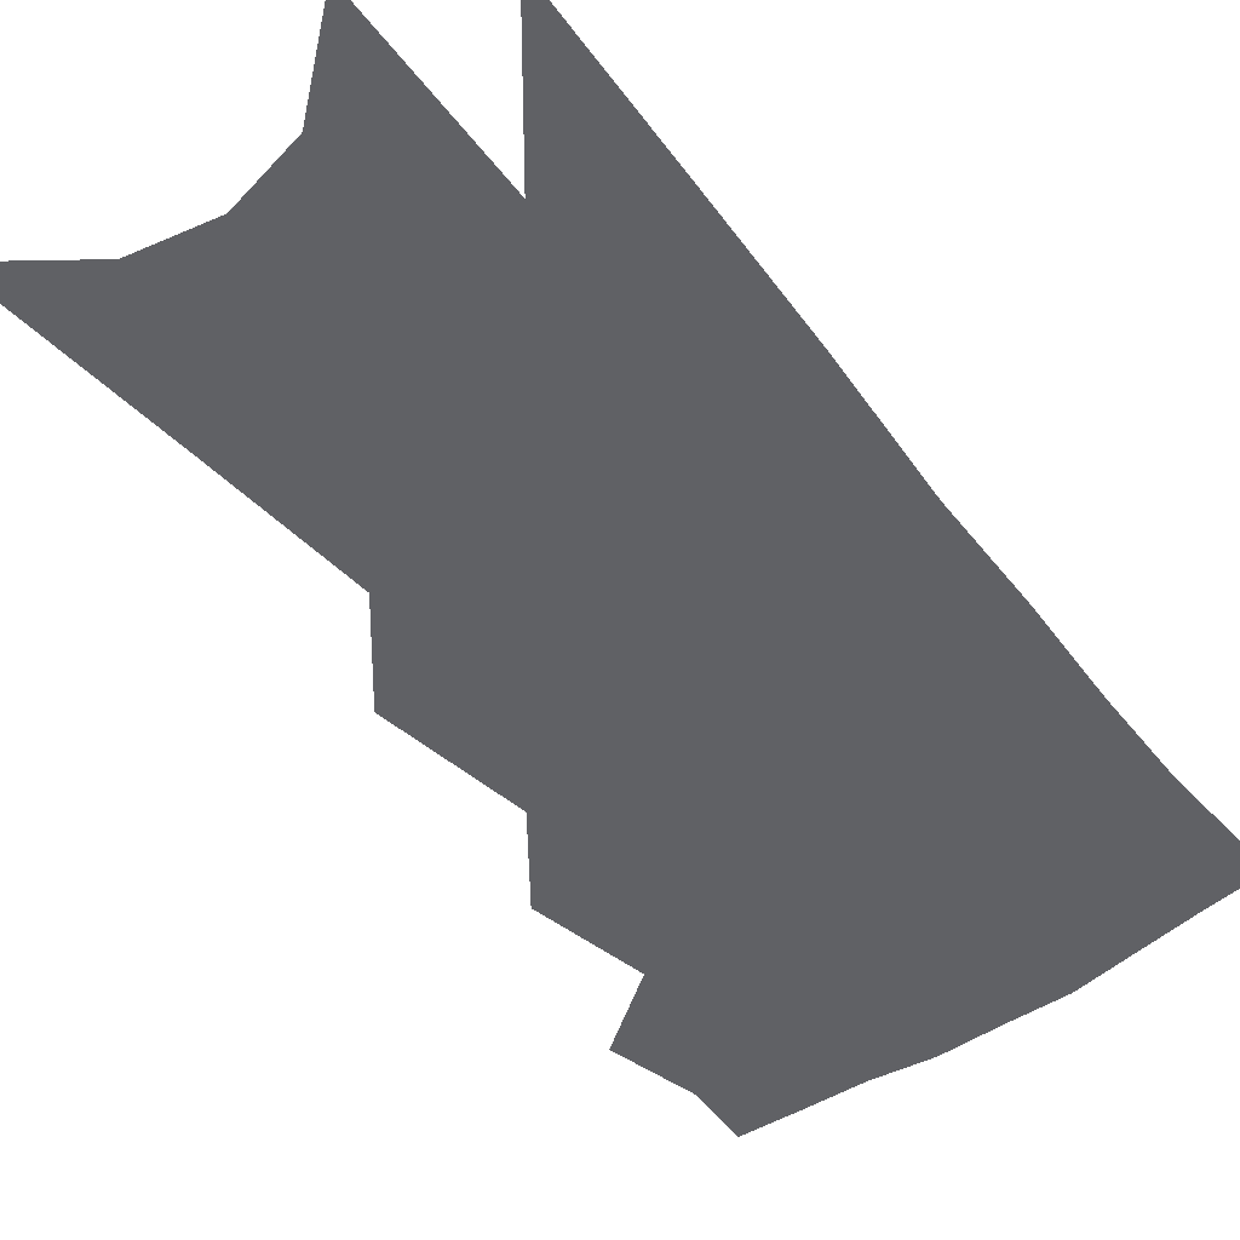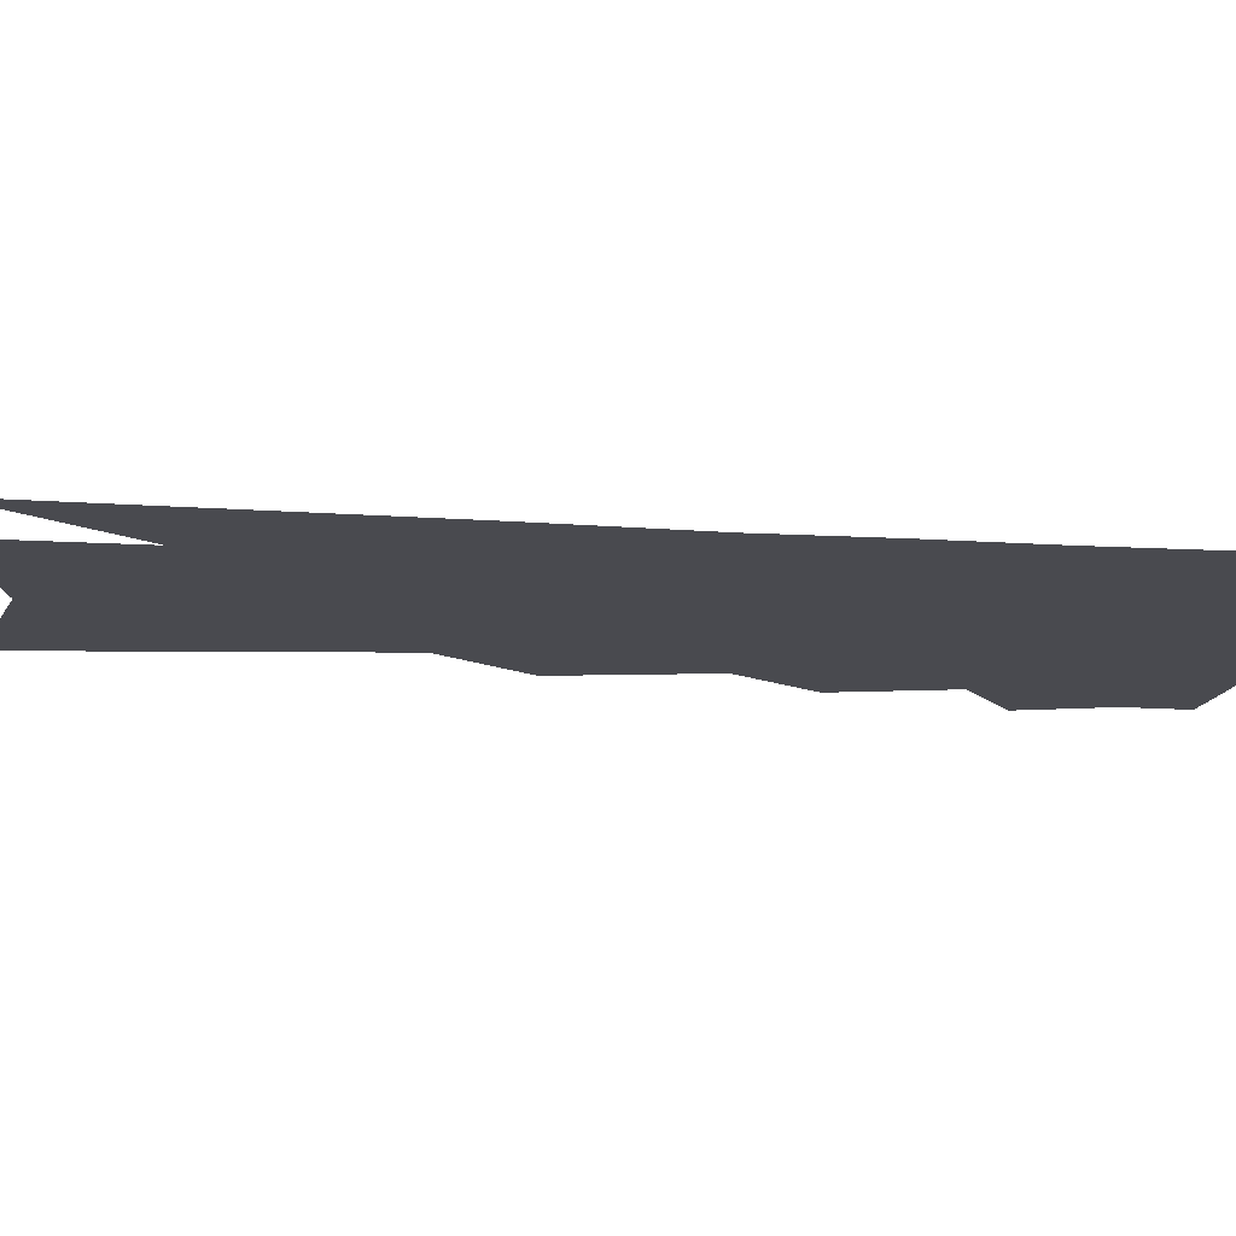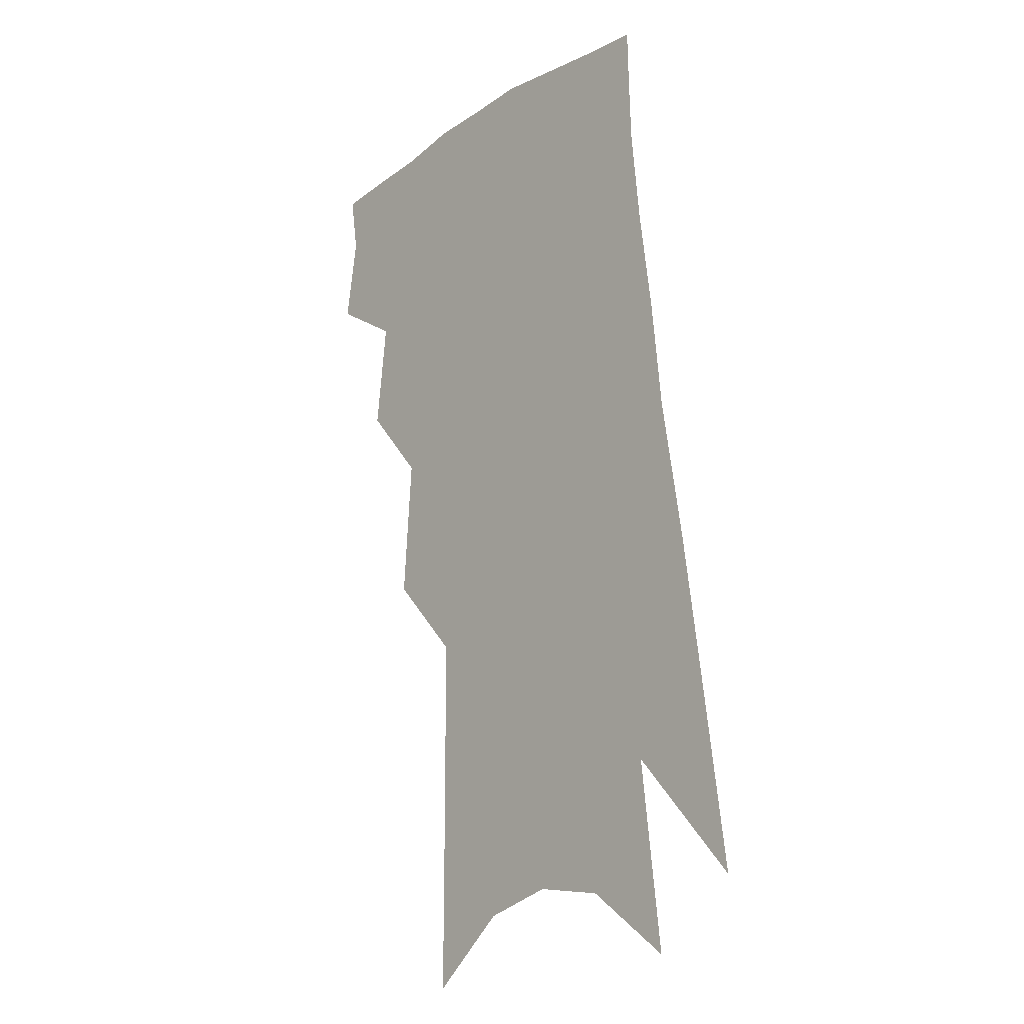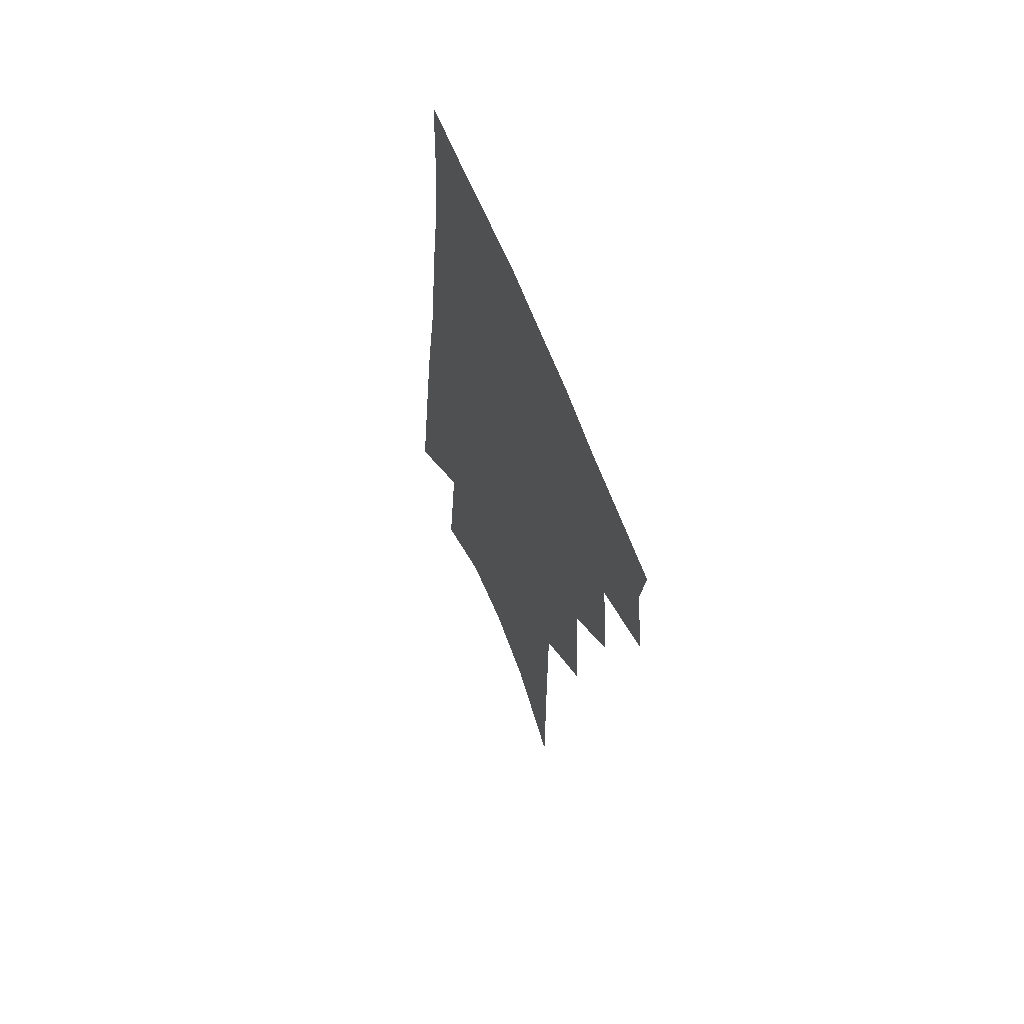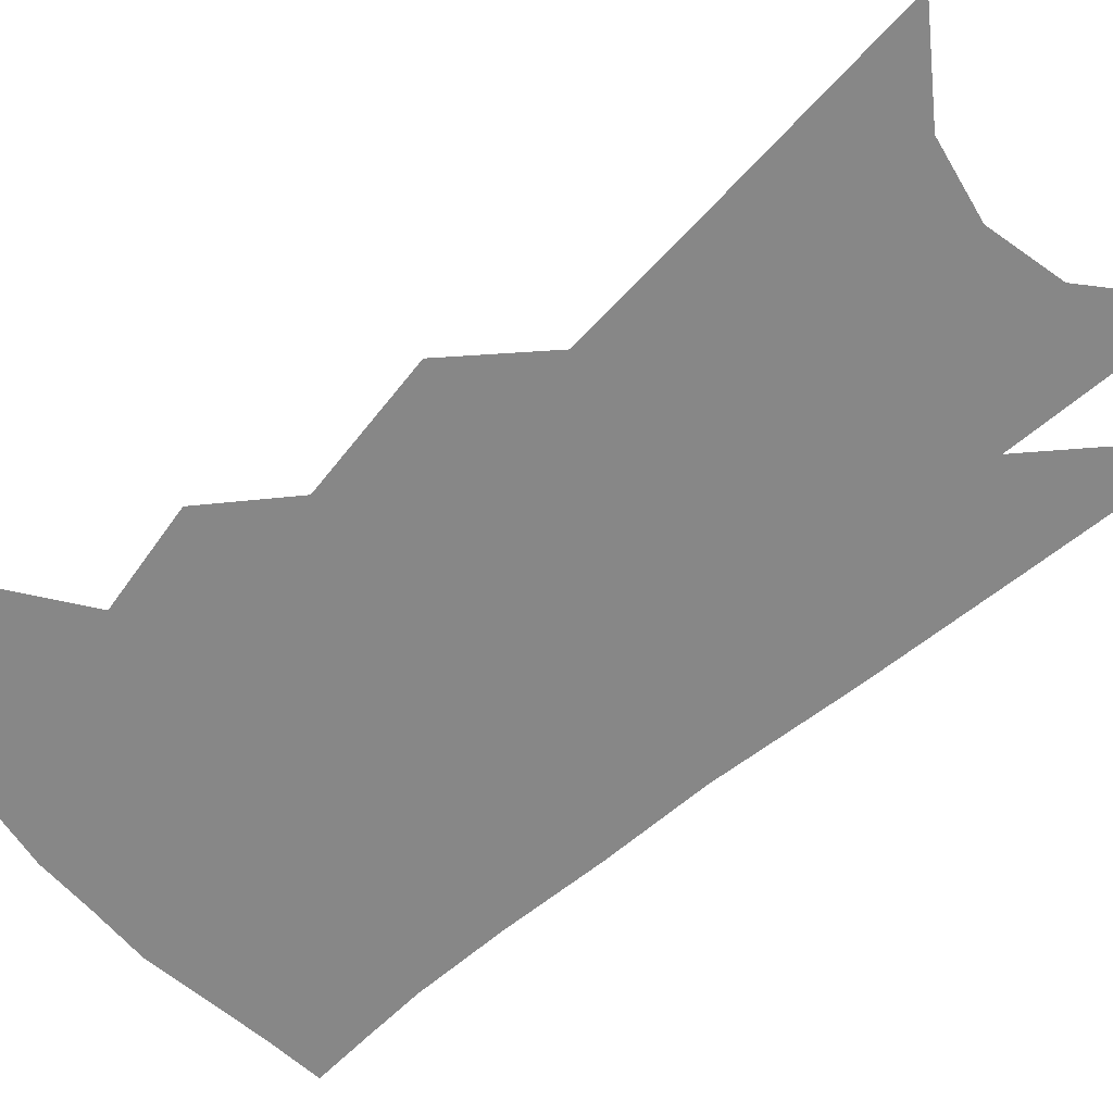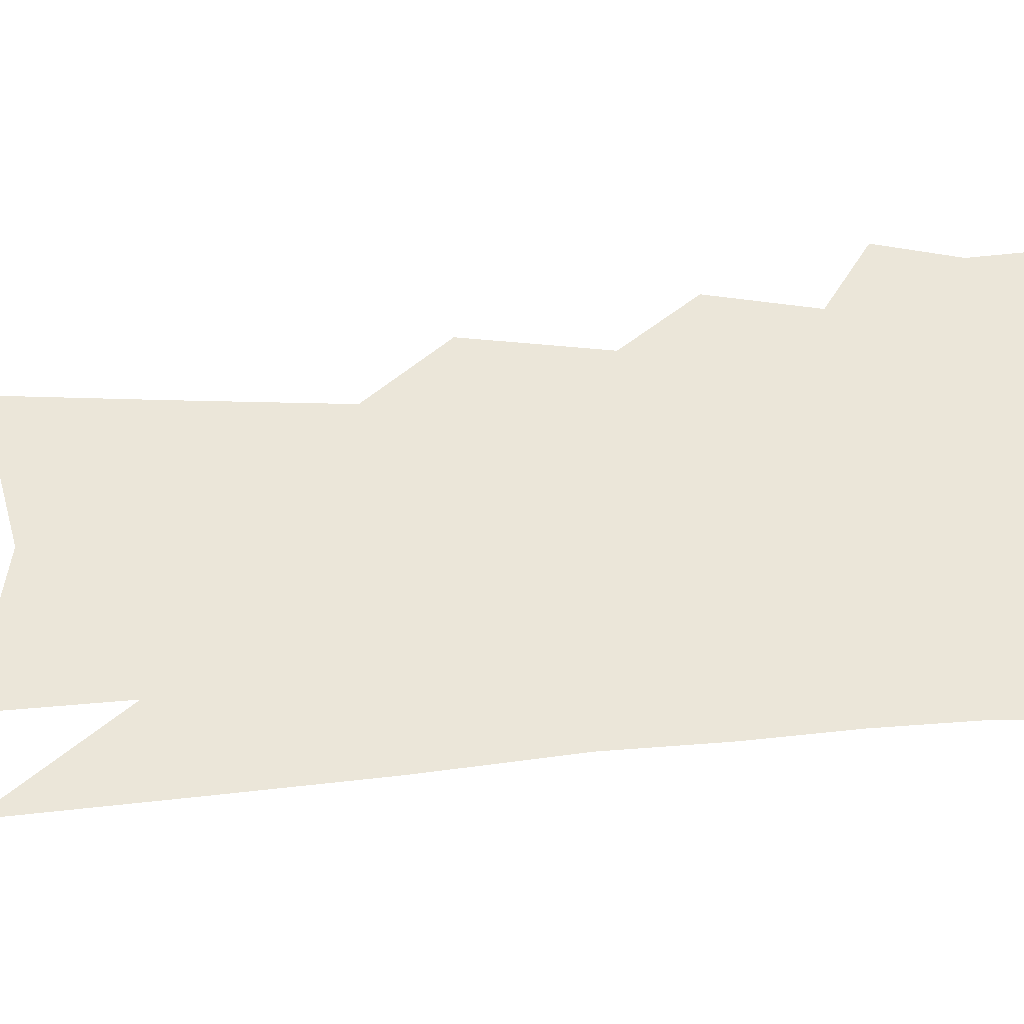
<metadata>
{"format":"obj","ext":"obj","renderer":"f3d","projection":"perspective","resolution":1024,"background":"white","views":[{"elev":-50.0,"azim":43.0,"up":"+Z"},{"elev":-13.6,"azim":88.9,"up":"+Z"},{"elev":-14.7,"azim":47.7,"up":"+Y"},{"elev":65.1,"azim":-112.5,"up":"+Y"},{"elev":-62.5,"azim":-42.3,"up":"+Z"},{"elev":55.1,"azim":91.6,"up":"+Z"}]}
</metadata>
<code>
v 588.2 301.9 0
v 588.3 302.2 0
v 588.2 302.4 0
v 588.4 301.4 0
v 588.5 301.8 0
v 588.5 302 0
v 588.5 302.2 0
v 588.4 302.4 0
v 588.6 300.7 0
v 588.7 301.2 0
v 588.7 301.5 0
v 588.7 301.9 0
v 588.7 302.1 0
v 588.7 302.3 0
v 588.6 302.5 0
v 588.9 299.1 0
v 588.9 299.8 0
v 588.9 300.4 0
v 588.9 300.9 0
v 588.9 301.3 0
v 588.9 301.6 0
v 588.9 301.9 0
v 588.9 302.1 0
v 588.9 302.3 0
v 588.8 302.5 0
v 589.1 299.4 0
v 589.1 300 0
v 589.1 300.5 0
v 589.1 301 0
v 589.1 301.4 0
v 589.1 301.7 0
v 589.1 301.9 0
v 589.1 302.1 0
v 589.1 302.3 0
v 589 302.6 0
v 589.4 299.5 0
v 589.4 300.1 0
v 589.3 300.6 0
v 589.3 301 0
v 589.3 301.4 0
v 589.3 301.7 0
v 589.3 301.9 0
v 589.3 302.1 0
v 589.3 302.3 0
v 589.2 302.6 0
v 589.7 299.4 0
v 589.6 300.1 0
v 589.6 300.6 0
v 589.5 301 0
v 589.5 301.4 0
v 589.5 301.7 0
v 589.5 301.9 0
v 589.5 302.2 0
v 589.5 302.4 0
v 589.5 302.6 0
v 590 299.2 0
v 589.9 299.9 0
v 589.8 300.5 0
v 589.8 300.9 0
v 589.7 301.3 0
v 589.7 301.6 0
v 589.7 301.9 0
v 589.7 302.2 0
v 589.7 302.4 0
v 589.7 302.6 0
v 590.3 299.5 0
v 590.2 300.1 0
v 590.1 300.6 0
v 590 301.1 0
v 590 301.5 0
v 589.9 301.8 0
v 589.9 302.2 0
v 589.9 302.4 0
v 589.9 302.6 0
f 5 6 1
f 1 6 2
f 6 7 2
f 2 7 3
f 7 8 3
f 10 11 4
f 4 11 5
f 11 12 5
f 5 12 6
f 12 13 6
f 6 13 7
f 13 14 7
f 7 14 8
f 14 15 8
f 18 19 9
f 9 19 10
f 19 20 10
f 10 20 11
f 20 21 11
f 11 21 12
f 21 22 12
f 12 22 13
f 22 23 13
f 13 23 14
f 23 24 14
f 14 24 15
f 24 25 15
f 16 26 17
f 26 27 17
f 17 27 18
f 27 28 18
f 18 28 19
f 28 29 19
f 19 29 20
f 29 30 20
f 20 30 21
f 30 31 21
f 21 31 22
f 31 32 22
f 22 32 23
f 32 33 23
f 23 33 24
f 33 34 24
f 24 34 25
f 34 35 25
f 26 36 27
f 36 37 27
f 27 37 28
f 37 38 28
f 28 38 29
f 38 39 29
f 29 39 30
f 39 40 30
f 30 40 31
f 40 41 31
f 31 41 32
f 41 42 32
f 32 42 33
f 42 43 33
f 33 43 34
f 43 44 34
f 34 44 35
f 44 45 35
f 36 46 37
f 46 47 37
f 37 47 38
f 47 48 38
f 38 48 39
f 48 49 39
f 39 49 40
f 49 50 40
f 40 50 41
f 50 51 41
f 41 51 42
f 51 52 42
f 42 52 43
f 52 53 43
f 43 53 44
f 53 54 44
f 44 54 45
f 54 55 45
f 46 56 47
f 56 57 47
f 47 57 48
f 57 58 48
f 48 58 49
f 58 59 49
f 49 59 50
f 59 60 50
f 50 60 51
f 60 61 51
f 51 61 52
f 61 62 52
f 52 62 53
f 62 63 53
f 53 63 54
f 63 64 54
f 54 64 55
f 64 65 55
f 57 66 58
f 66 67 58
f 58 67 59
f 67 68 59
f 59 68 60
f 68 69 60
f 60 69 61
f 69 70 61
f 61 70 62
f 70 71 62
f 62 71 63
f 71 72 63
f 63 72 64
f 72 73 64
f 64 73 65
f 73 74 65

</code>
